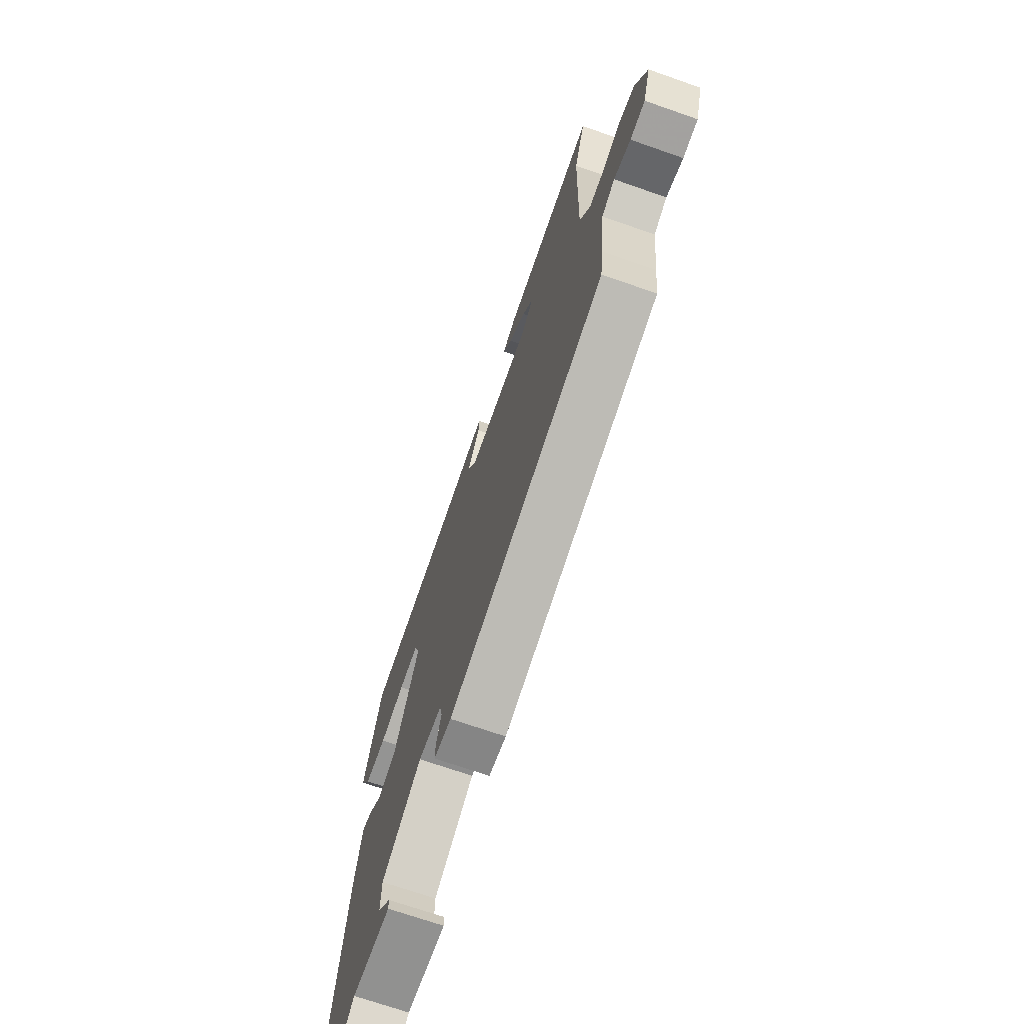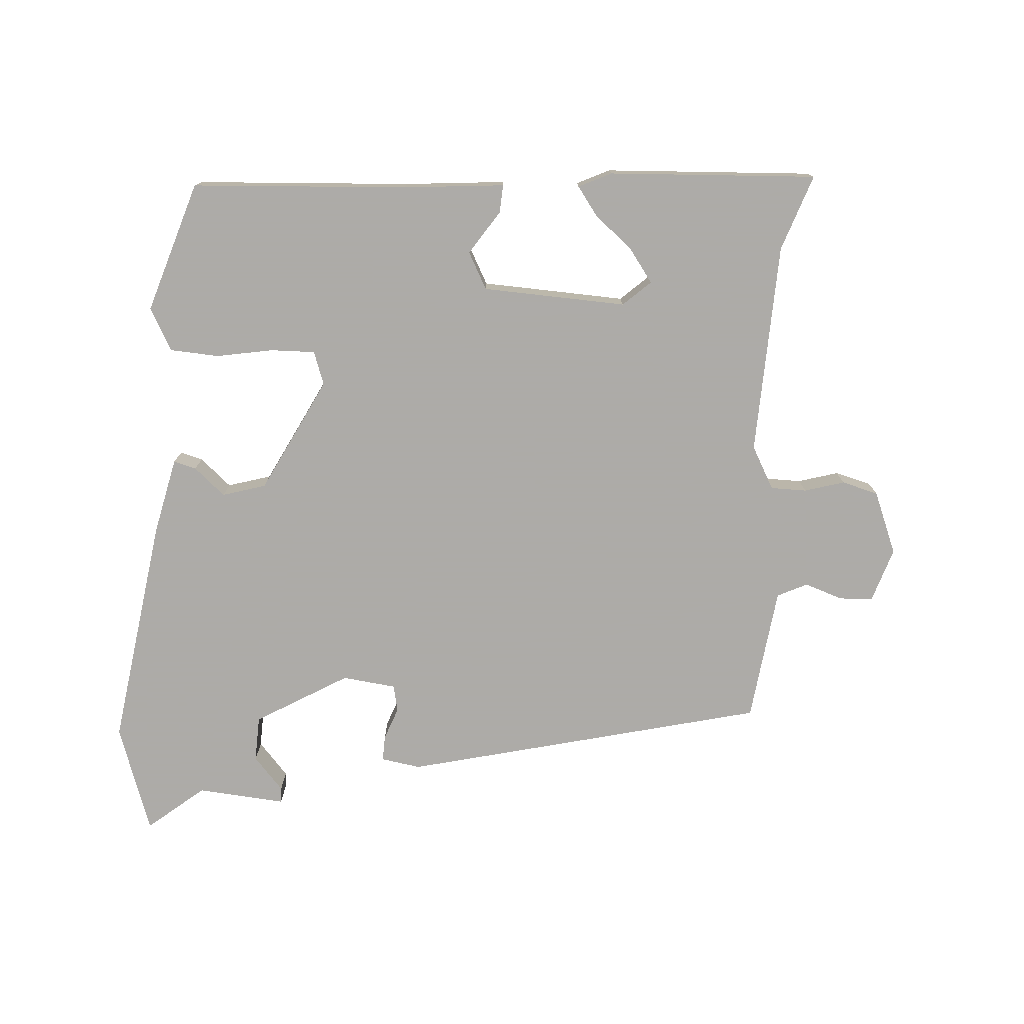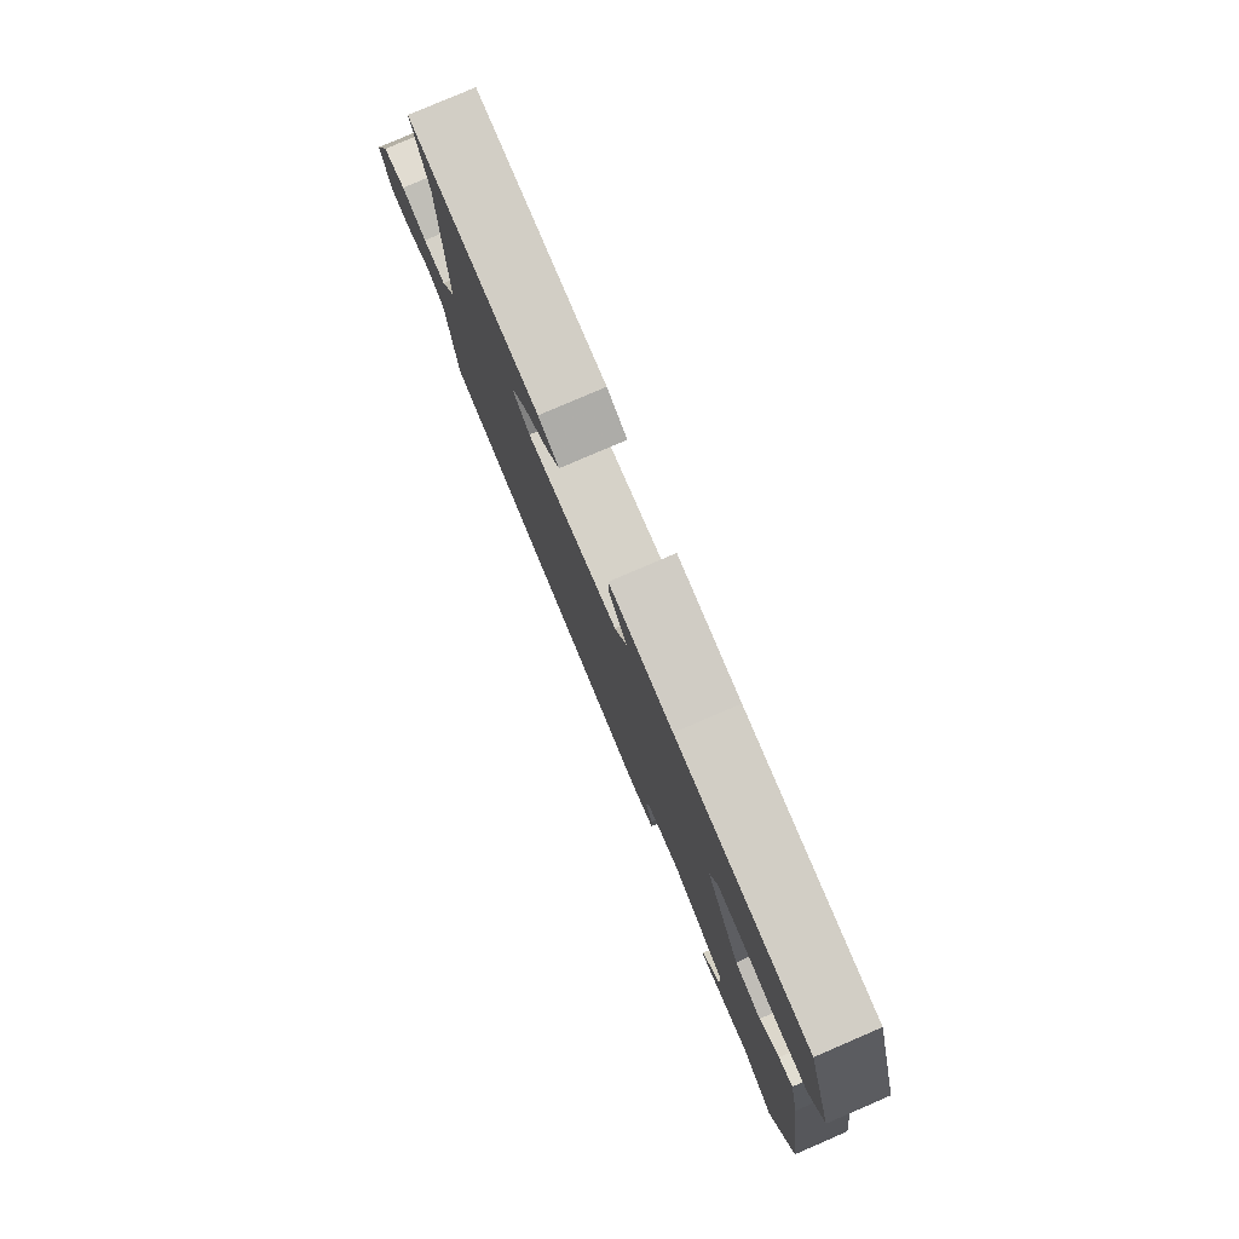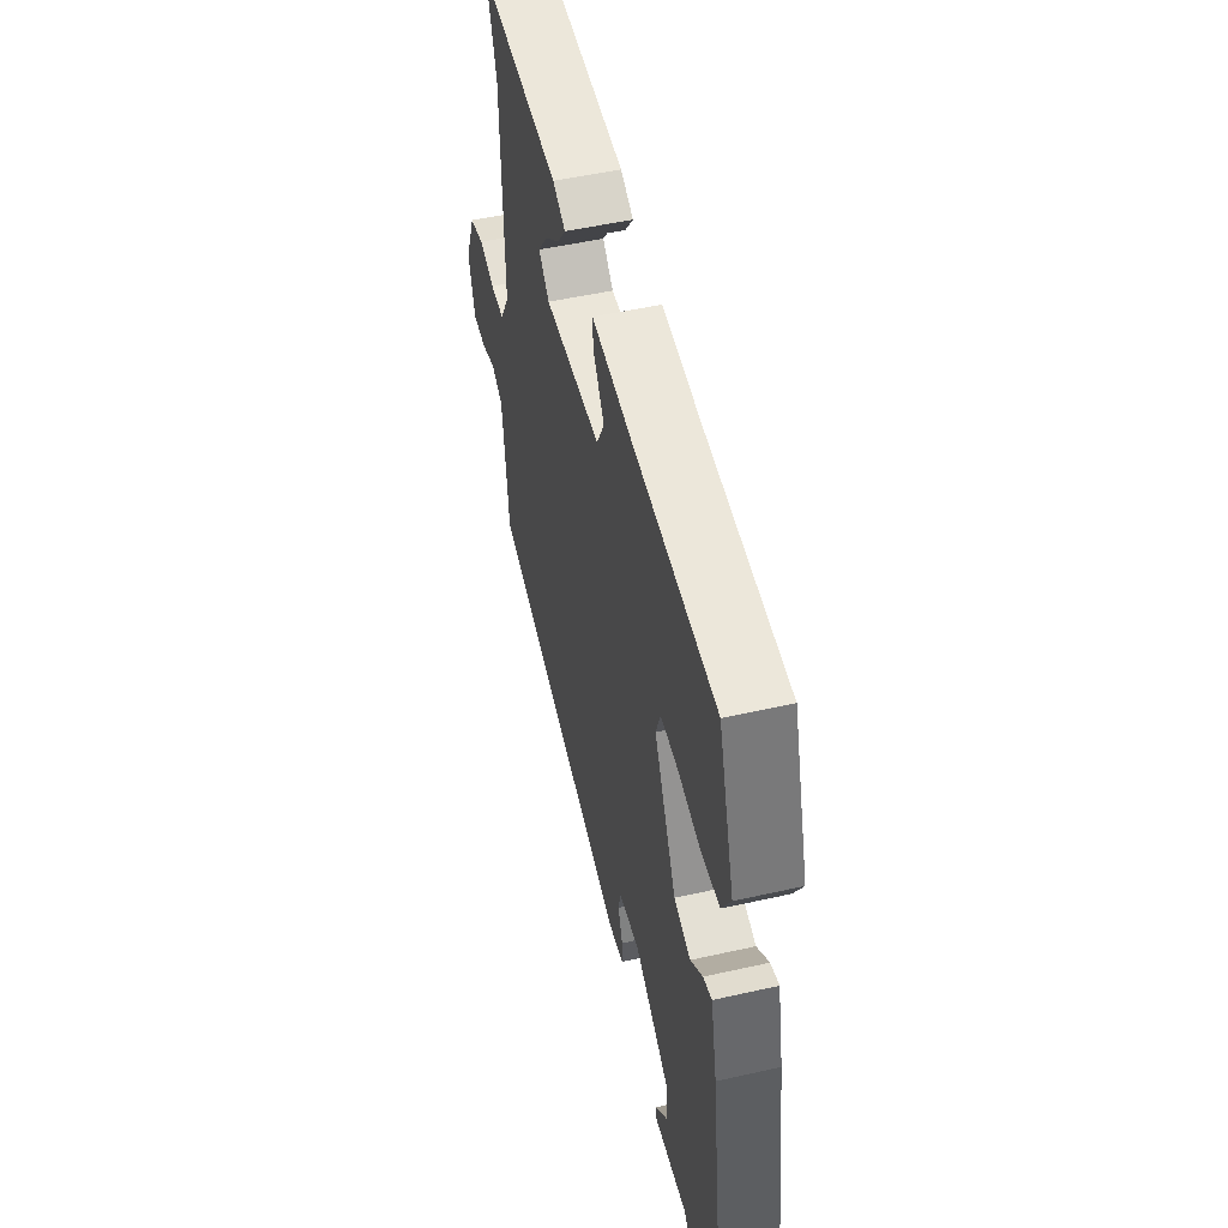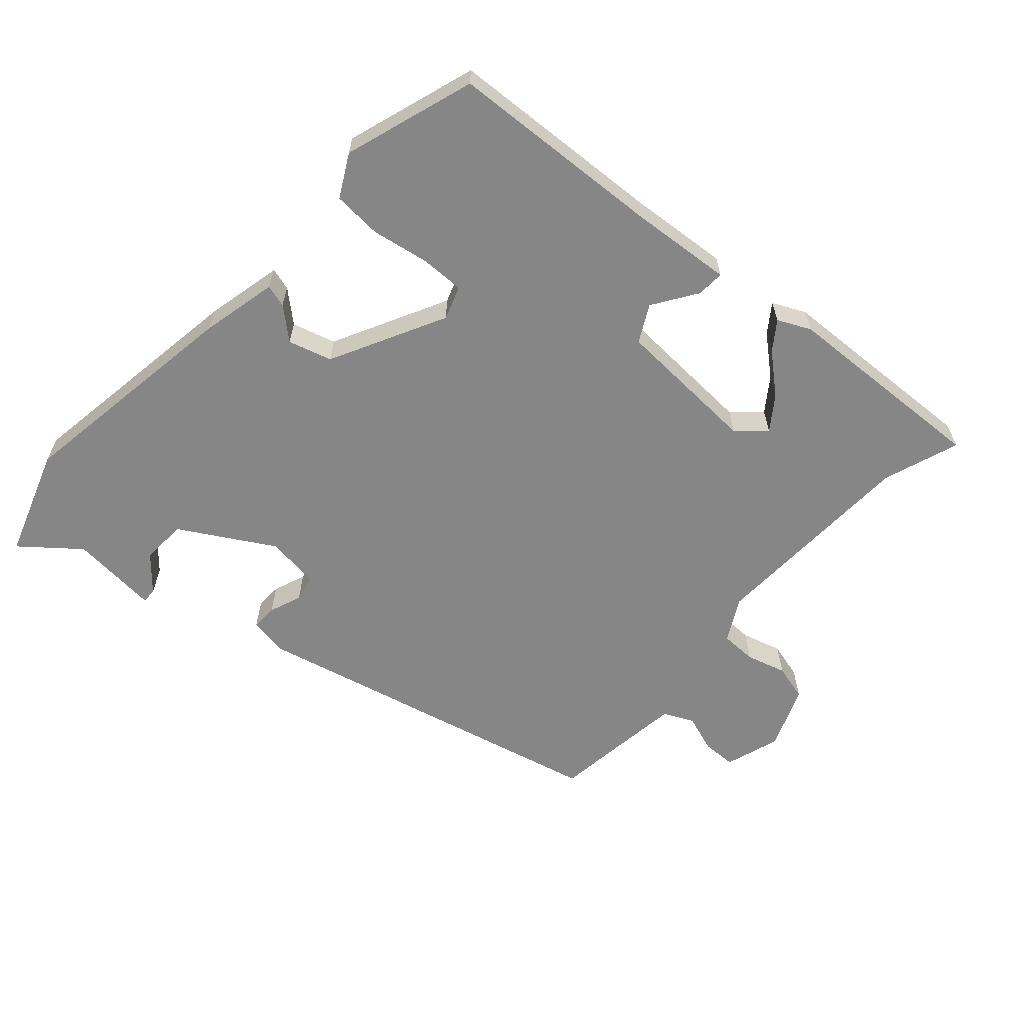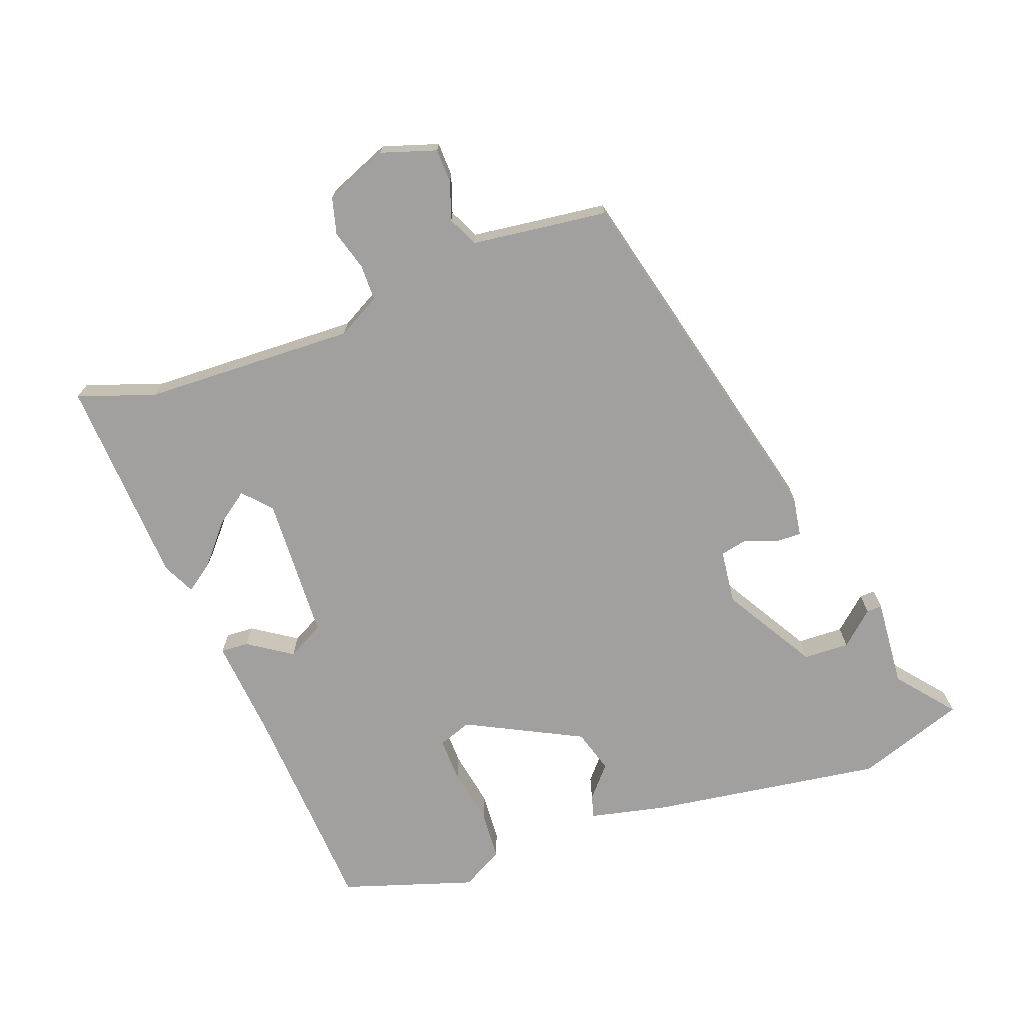
<metadata>
{"format":"obj","ext":"obj","renderer":"f3d","projection":"perspective","resolution":1024,"background":"white","views":[{"elev":-70.1,"azim":70.7,"up":"+Z"},{"elev":-76.5,"azim":-4.4,"up":"+Y"},{"elev":79.3,"azim":-113.3,"up":"+Z"},{"elev":50.4,"azim":-103.9,"up":"+Z"},{"elev":-62.0,"azim":-42.5,"up":"+Y"},{"elev":-71.8,"azim":109.8,"up":"+Y"}]}
</metadata>
<code>
v 0.522 0.07 0.565
v 0.483 0.07 0.45
v 0.474 0.07 0.131
v 0.51 0.07 0.067
v 0.564 0.07 0.067
v 0.624 0.07 0.085
v 0.679 0.07 0.071
v 0.718 0.07 -0.023
v 0.692 0.07 -0.106
v 0.641 0.07 -0.108
v 0.584 0.07 -0.089
v 0.539 0.07 -0.111
v 0.524 0.07 -0.236
v 0.515 0.07 -0.315
v -0.026 0.07 -0.452
v -0.086 0.07 -0.443
v -0.085 0.07 -0.404
v -0.067 0.07 -0.355
v -0.076 0.07 -0.315
v -0.157 0.07 -0.306
v -0.295 0.07 -0.389
v -0.297 0.07 -0.458
v -0.252 0.07 -0.508
v -0.251 0.07 -0.531
v -0.384 0.07 -0.521
v -0.468 0.07 -0.591
v -0.525 0.07 -0.429
v -0.476 0.07 -0.079
v -0.451 0.07 0.037
v -0.417 0.07 0.028
v -0.37 0.07 -0.012
v -0.305 0.07 0.008
v -0.219 0.07 0.181
v -0.237 0.07 0.231
v -0.304 0.07 0.229
v -0.389 0.07 0.213
v -0.463 0.07 0.217
v -0.498 0.07 0.28
v -0.436 0.07 0.478
v -0.111 0.07 0.5
v 0.042 0.07 0.515
v 0.04 0.07 0.473
v -0.003 0.07 0.407
v 0.027 0.07 0.352
v 0.244 0.07 0.344
v 0.285 0.07 0.382
v 0.249 0.07 0.431
v 0.19 0.07 0.48
v 0.159 0.07 0.522
v 0.208 0.07 0.546
v 0.522 0 0.565
v 0.483 0 0.45
v 0.474 0 0.131
v 0.51 0 0.067
v 0.564 0 0.067
v 0.624 0 0.085
v 0.679 0 0.071
v 0.718 0 -0.023
v 0.692 0 -0.106
v 0.641 0 -0.108
v 0.584 0 -0.089
v 0.539 0 -0.111
v 0.524 0 -0.236
v 0.515 0 -0.315
v -0.026 0 -0.452
v -0.086 0 -0.443
v -0.085 0 -0.404
v -0.067 0 -0.355
v -0.076 0 -0.315
v -0.157 0 -0.306
v -0.295 0 -0.389
v -0.297 0 -0.458
v -0.252 0 -0.508
v -0.251 0 -0.531
v -0.384 0 -0.521
v -0.468 0 -0.591
v -0.525 0 -0.429
v -0.476 0 -0.079
v -0.451 0 0.037
v -0.417 0 0.028
v -0.37 0 -0.012
v -0.305 0 0.008
v -0.219 0 0.181
v -0.237 0 0.231
v -0.304 0 0.229
v -0.389 0 0.213
v -0.463 0 0.217
v -0.498 0 0.28
v -0.436 0 0.478
v -0.111 0 0.5
v 0.042 0 0.515
v 0.04 0 0.473
v -0.003 0 0.407
v 0.027 0 0.352
v 0.244 0 0.344
v 0.285 0 0.382
v 0.249 0 0.431
v 0.19 0 0.48
v 0.159 0 0.522
v 0.208 0 0.546
f 47 48 49 50
f 46 47 50 1
f 45 46 1 2
f 40 41 42 43
f 40 43 44
f 39 40 44
f 38 39 44
f 35 36 37 38
f 34 35 38 44
f 33 34 44 45
f 28 29 30 31
f 28 31 32
f 25 26 27 28
f 25 28 32
f 22 23 24 25
f 21 22 25 32
f 20 21 32 33
f 15 16 17 18
f 13 14 15 18
f 12 13 18 19
f 11 12 19 20
f 9 10 11
f 8 9 11
f 5 6 7 8
f 4 5 8 11
f 3 4 11 20
f 45 2 3 20
f 20 33 45
f 100 99 98 97
f 51 100 97 96
f 52 51 96 95
f 93 92 91 90
f 94 93 90
f 94 90 89
f 94 89 88
f 88 87 86 85
f 94 88 85 84
f 95 94 84 83
f 81 80 79 78
f 82 81 78
f 78 77 76 75
f 82 78 75
f 75 74 73 72
f 82 75 72 71
f 83 82 71 70
f 68 67 66 65
f 68 65 64 63
f 69 68 63 62
f 70 69 62 61
f 61 60 59
f 61 59 58
f 58 57 56 55
f 61 58 55 54
f 70 61 54 53
f 70 53 52 95
f 95 83 70
f 1 51 52 2
f 2 52 53 3
f 3 53 54 4
f 4 54 55 5
f 5 55 56 6
f 6 56 57 7
f 7 57 58 8
f 8 58 59 9
f 9 59 60 10
f 10 60 61 11
f 11 61 62 12
f 12 62 63 13
f 13 63 64 14
f 14 64 65 15
f 15 65 66 16
f 16 66 67 17
f 17 67 68 18
f 18 68 69 19
f 19 69 70 20
f 20 70 71 21
f 21 71 72 22
f 22 72 73 23
f 23 73 74 24
f 24 74 75 25
f 25 75 76 26
f 26 76 77 27
f 27 77 78 28
f 28 78 79 29
f 29 79 80 30
f 30 80 81 31
f 31 81 82 32
f 32 82 83 33
f 33 83 84 34
f 34 84 85 35
f 35 85 86 36
f 36 86 87 37
f 37 87 88 38
f 38 88 89 39
f 39 89 90 40
f 40 90 91 41
f 41 91 92 42
f 42 92 93 43
f 43 93 94 44
f 44 94 95 45
f 45 95 96 46
f 46 96 97 47
f 47 97 98 48
f 48 98 99 49
f 49 99 100 50
f 50 100 51 1

</code>
